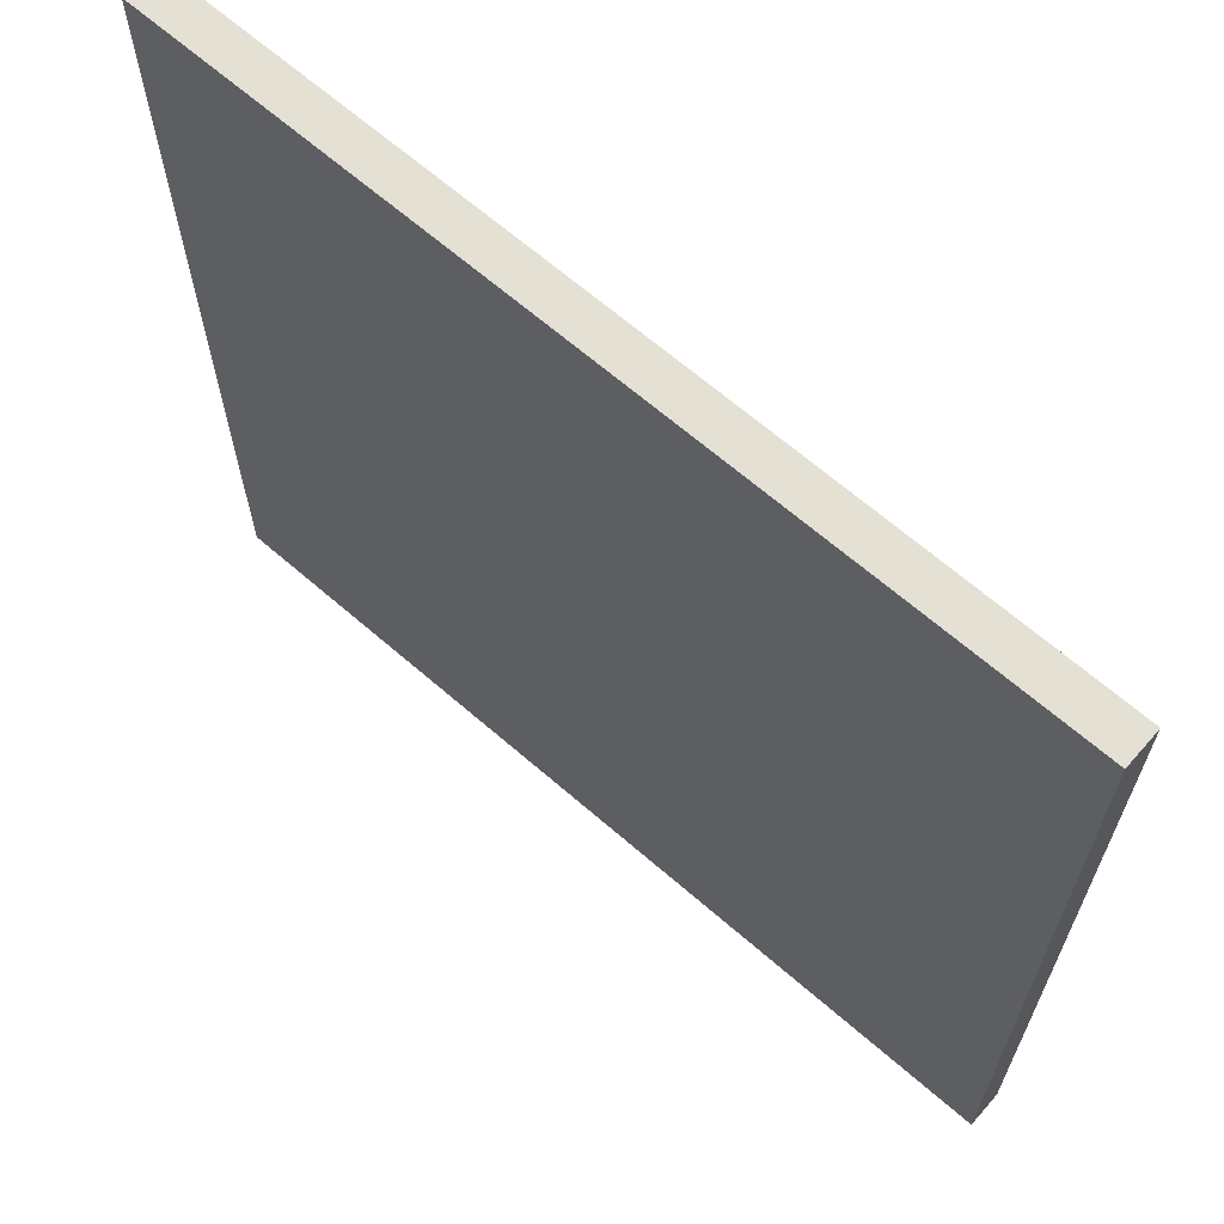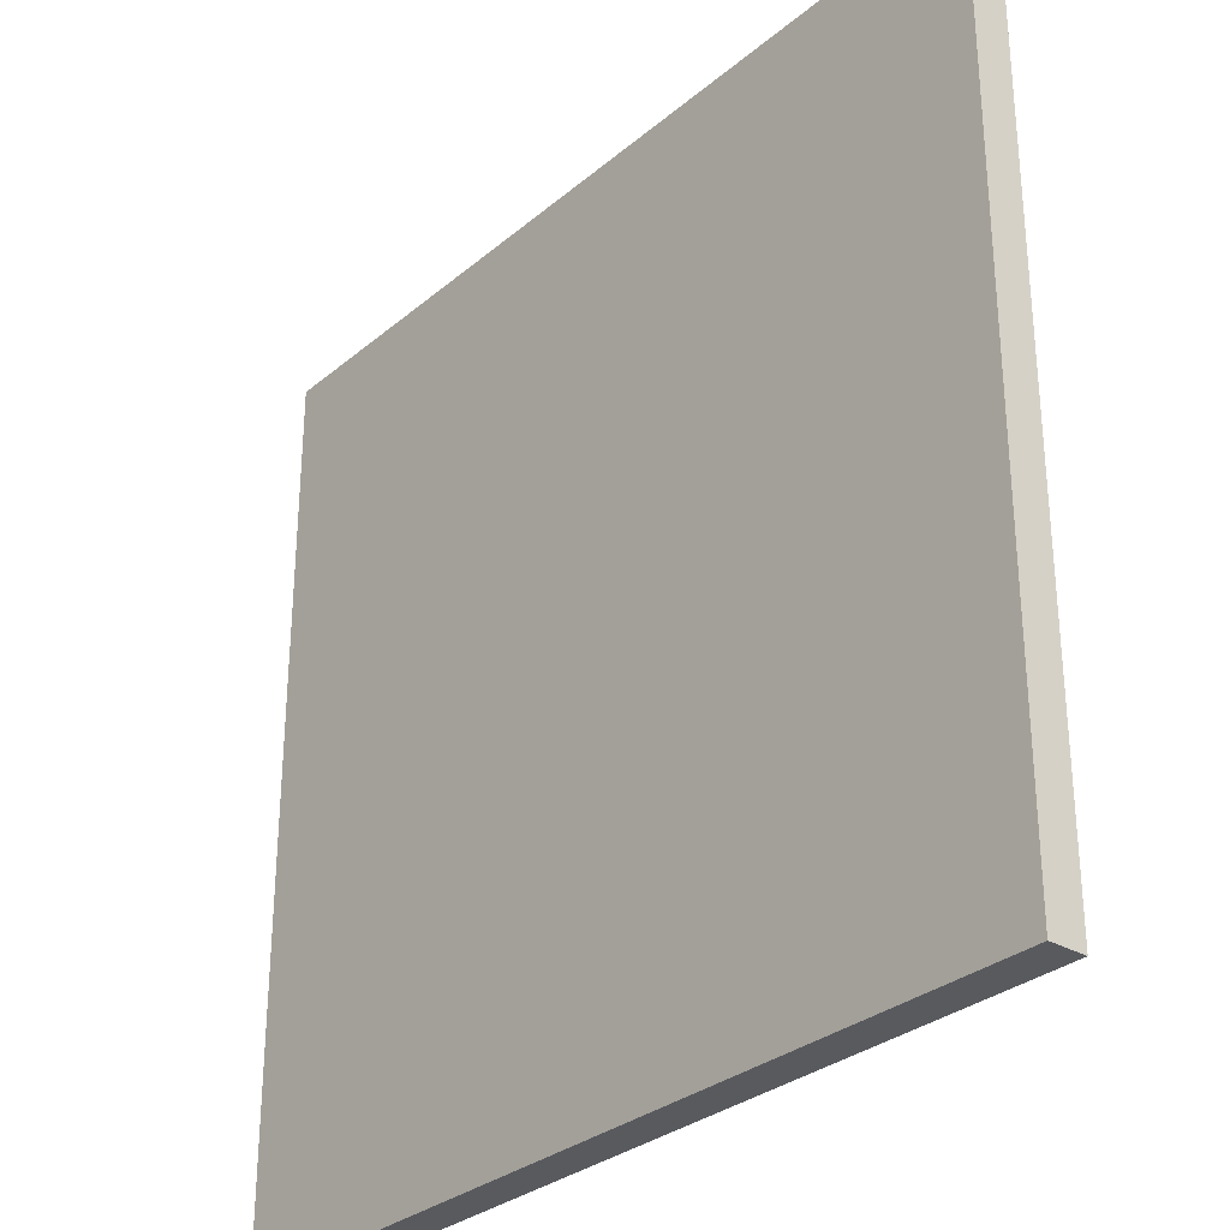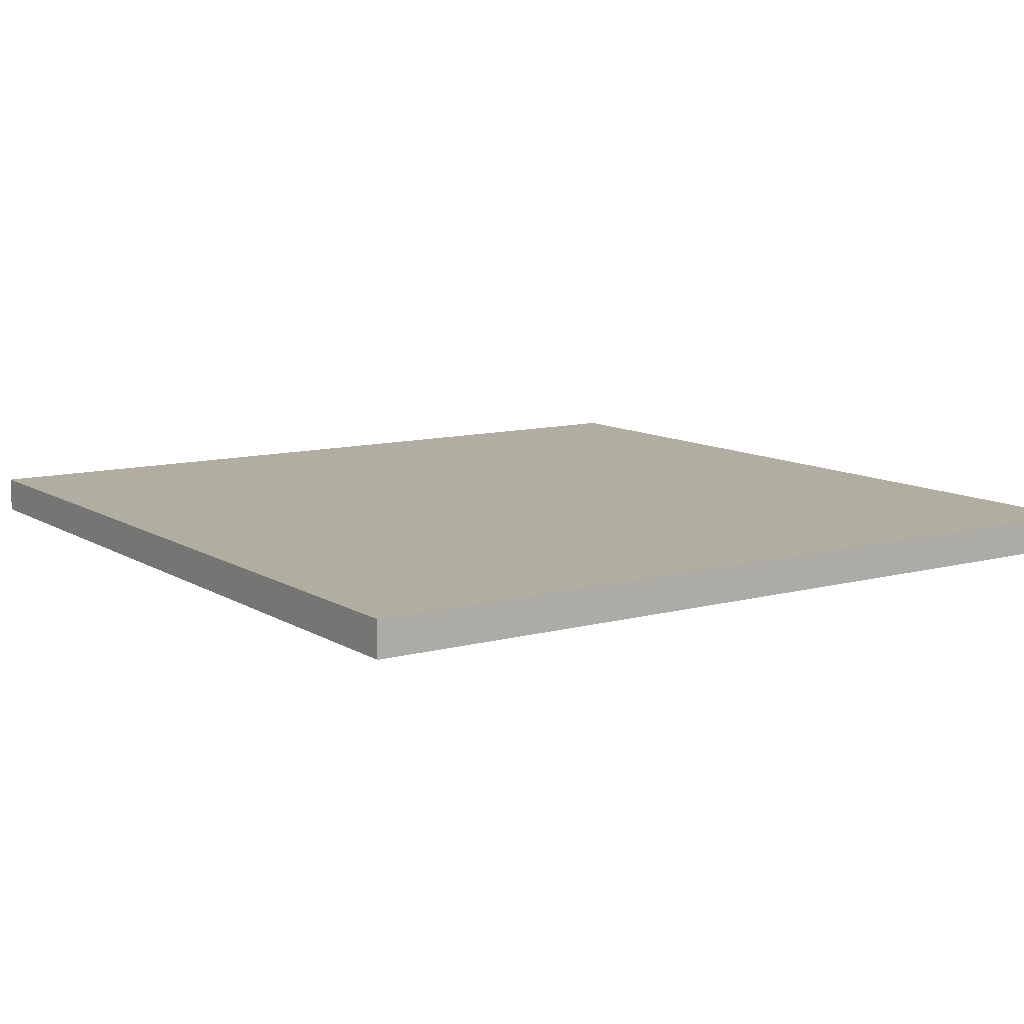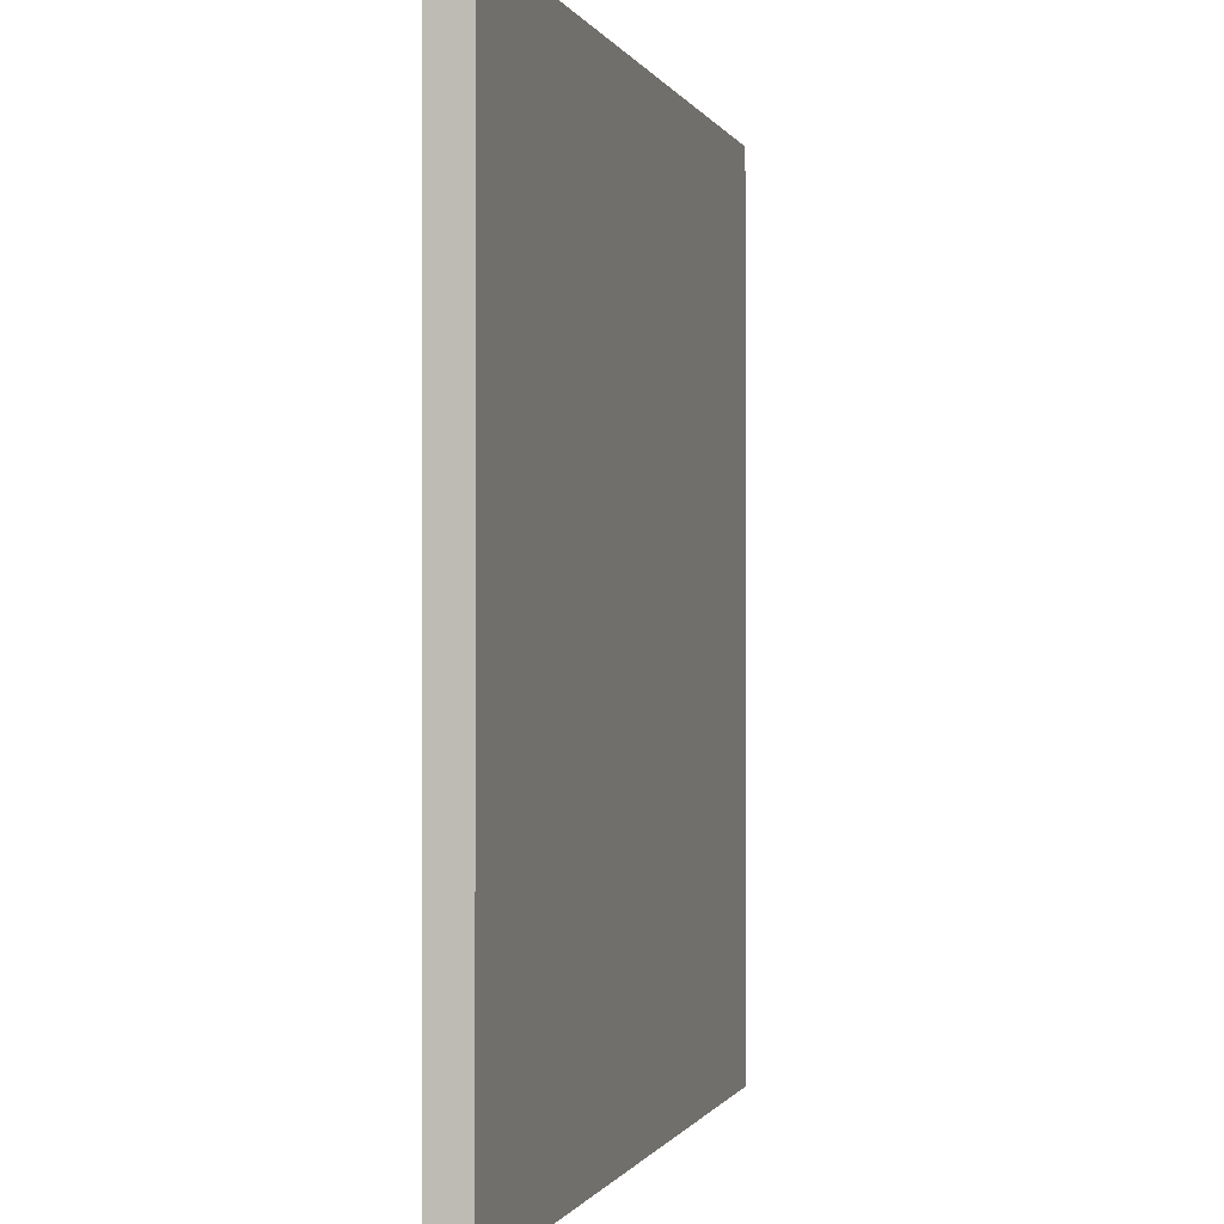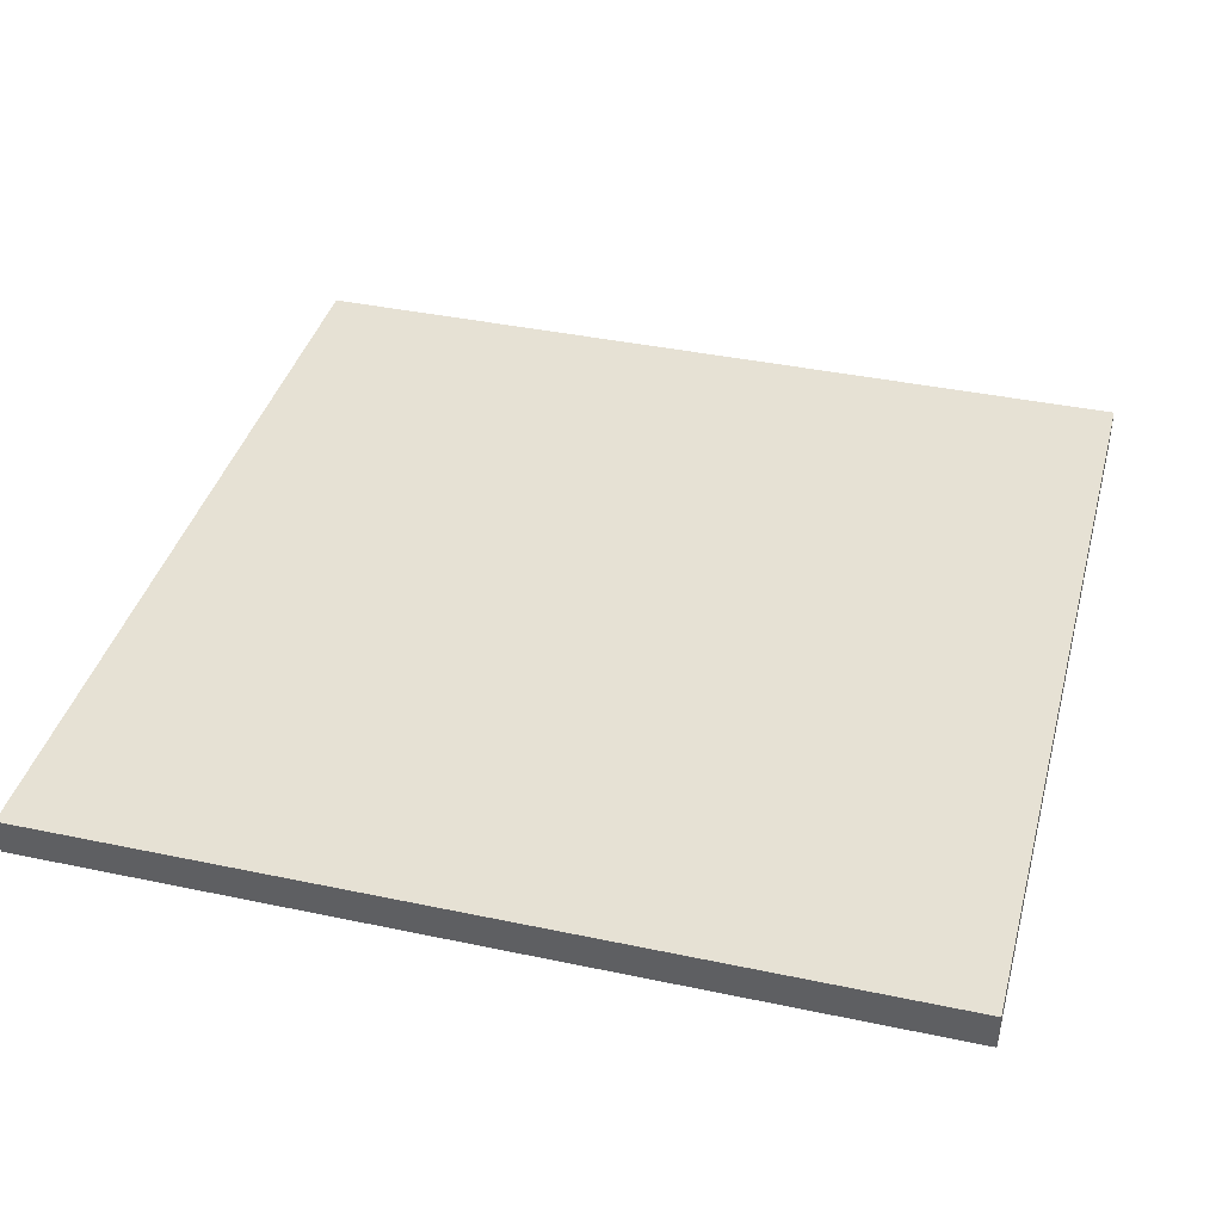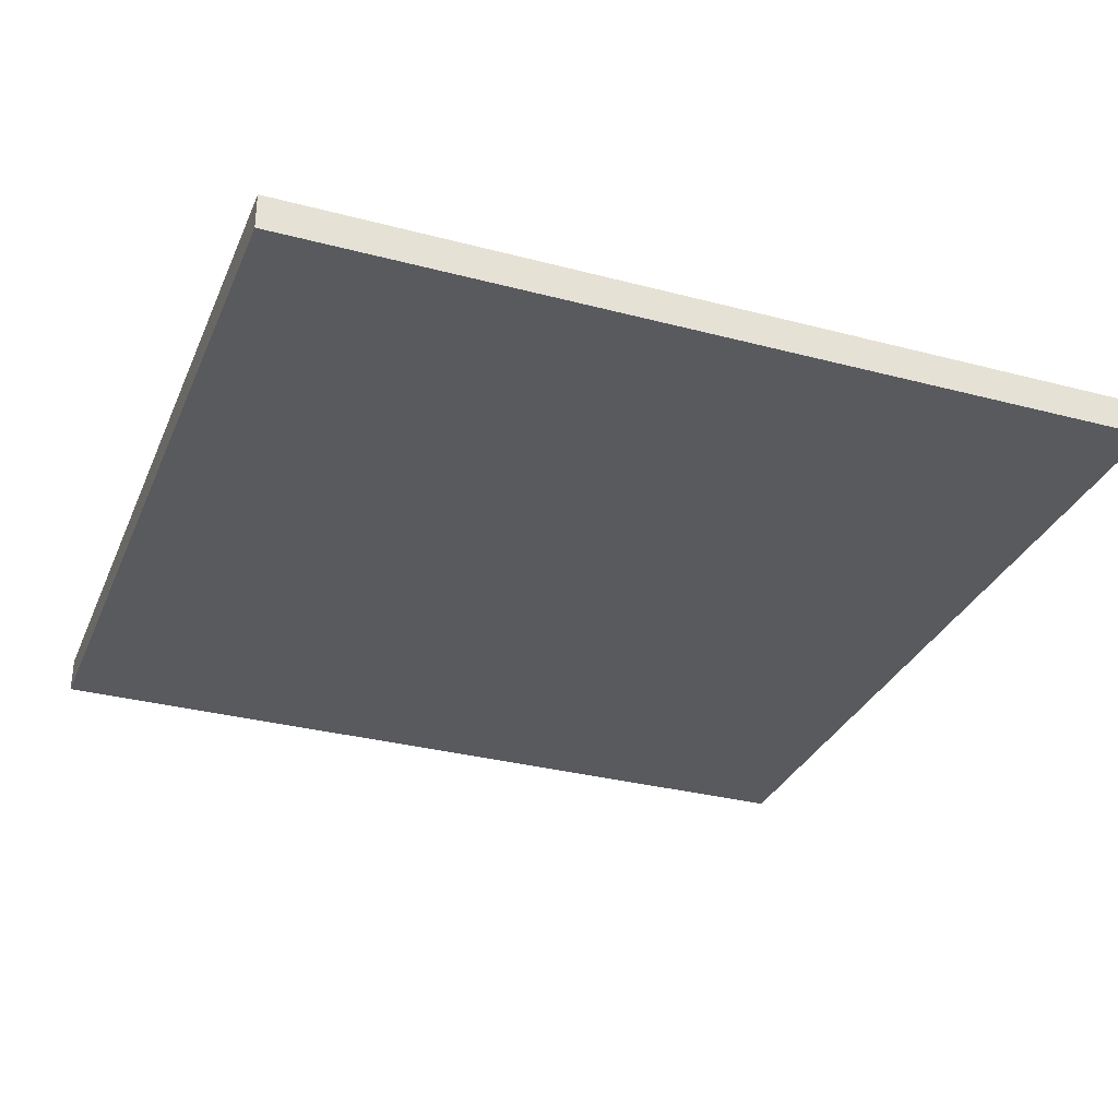
<metadata>
{"format":"obj","ext":"obj","renderer":"f3d","projection":"perspective","resolution":1024,"background":"white","views":[{"elev":66.0,"azim":-138.9,"up":"+Z"},{"elev":-30.5,"azim":50.1,"up":"+Z"},{"elev":10.5,"azim":55.9,"up":"+Y"},{"elev":-0.5,"azim":104.1,"up":"+Z"},{"elev":39.2,"azim":104.8,"up":"+Y"},{"elev":-31.6,"azim":-20.5,"up":"+Y"}]}
</metadata>
<code>
o
v 12 0 -2.4
v 12 0 -7.2
v 12 0.1 -2.4
v 12 0.1 -7.2
v 12 0.2 -2.4
v 12 0.2 -7.2
v 16.8 0 -2.4
v 16.8 0 -7.2
v 16.8 0.1 -2.4
v 16.8 0.1 -7.2
v 16.8 0.2 -2.4
v 16.8 0.2 -7.2
v 12 0 -2.4
v 12 0.1 -2.4
v 12 0.2 -2.4
v 16.8 0 -2.4
v 16.8 0.1 -2.4
v 16.8 0.2 -2.4
v 12 0 -7.2
v 12 0.1 -7.2
v 12 0.2 -7.2
v 16.8 0 -7.2
v 16.8 0.1 -7.2
v 16.8 0.2 -7.2
v 12 0 -2.4
v 16.8 0 -2.4
v 12 0 -7.2
v 16.8 0 -7.2
v 12 0.2 -2.4
v 16.8 0.2 -2.4
v 12.1 0.2 -2.5
v 13 0.2 -2.5
v 13.1 0.2 -2.5
v 14.3 0.2 -2.5
v 14.4 0.2 -2.5
v 15.6 0.2 -2.5
v 15.7 0.2 -2.5
v 16.7 0.2 -2.5
v 12.1 0.2 -3.5
v 13 0.2 -3.5
v 13.1 0.2 -3.5
v 14.3 0.2 -3.5
v 14.4 0.2 -3.5
v 15.6 0.2 -3.5
v 15.7 0.2 -3.5
v 16.7 0.2 -3.5
v 12.1 0.2 -3.6
v 13 0.2 -3.6
v 13.1 0.2 -3.6
v 14.3 0.2 -3.6
v 14.4 0.2 -3.6
v 15.6 0.2 -3.6
v 15.7 0.2 -3.6
v 16.7 0.2 -3.6
v 12.1 0.2 -4.7
v 13 0.2 -4.7
v 13.1 0.2 -4.7
v 14.3 0.2 -4.7
v 14.4 0.2 -4.7
v 15.6 0.2 -4.7
v 15.7 0.2 -4.7
v 16.7 0.2 -4.7
v 12.1 0.2 -4.8
v 13 0.2 -4.8
v 13.1 0.2 -4.8
v 14.3 0.2 -4.8
v 14.4 0.2 -4.8
v 15.6 0.2 -4.8
v 15.7 0.2 -4.8
v 16.7 0.2 -4.8
v 12.1 0.2 -5.9
v 13 0.2 -5.9
v 13.1 0.2 -5.9
v 14.3 0.2 -5.9
v 14.4 0.2 -5.9
v 15.6 0.2 -5.9
v 15.7 0.2 -5.9
v 16.7 0.2 -5.9
v 12.1 0.2 -6
v 13 0.2 -6
v 13.1 0.2 -6
v 14.3 0.2 -6
v 14.4 0.2 -6
v 15.6 0.2 -6
v 15.7 0.2 -6
v 16.7 0.2 -6
v 12.1 0.2 -7.1
v 13 0.2 -7.1
v 13.1 0.2 -7.1
v 14.3 0.2 -7.1
v 14.4 0.2 -7.1
v 15.6 0.2 -7.1
v 15.7 0.2 -7.1
v 16.7 0.2 -7.1
v 12 0.2 -7.2
v 16.8 0.2 -7.2
f 3 2 1
f 4 2 3
f 5 4 3
f 6 4 5
f 7 8 9
f 9 8 10
f 9 10 11
f 11 10 12
f 16 14 13
f 17 15 14
f 17 14 16
f 18 15 17
f 19 20 22
f 20 21 23
f 22 20 23
f 23 21 24
f 27 26 25
f 28 26 27
f 29 30 31
f 31 30 32
f 32 30 33
f 33 30 34
f 34 30 35
f 35 30 36
f 36 30 37
f 37 30 38
f 29 31 39
f 31 32 39
f 32 33 40
f 39 32 40
f 33 34 41
f 40 33 41
f 34 35 42
f 41 34 42
f 35 36 43
f 42 35 43
f 36 37 44
f 43 36 44
f 37 38 45
f 44 37 45
f 38 30 46
f 45 38 46
f 44 45 47
f 43 44 47
f 45 46 47
f 42 43 47
f 41 42 47
f 40 41 47
f 39 40 47
f 29 39 47
f 47 46 48
f 48 46 49
f 49 46 50
f 50 46 51
f 51 46 52
f 52 46 53
f 46 30 54
f 53 46 54
f 29 47 55
f 47 48 55
f 48 49 56
f 55 48 56
f 49 50 57
f 56 49 57
f 50 51 58
f 57 50 58
f 51 52 59
f 58 51 59
f 52 53 60
f 59 52 60
f 53 54 61
f 60 53 61
f 54 30 62
f 61 54 62
f 58 59 63
f 60 61 63
f 61 62 63
f 57 58 63
f 56 57 63
f 55 56 63
f 29 55 63
f 59 60 63
f 63 62 64
f 64 62 65
f 65 62 66
f 66 62 67
f 67 62 68
f 68 62 69
f 62 30 70
f 69 62 70
f 29 63 71
f 63 64 71
f 64 65 72
f 71 64 72
f 65 66 73
f 72 65 73
f 66 67 74
f 73 66 74
f 67 68 75
f 74 67 75
f 68 69 76
f 75 68 76
f 69 70 77
f 76 69 77
f 70 30 78
f 77 70 78
f 74 75 79
f 76 77 79
f 77 78 79
f 73 74 79
f 72 73 79
f 71 72 79
f 29 71 79
f 75 76 79
f 79 78 80
f 80 78 81
f 81 78 82
f 82 78 83
f 83 78 84
f 84 78 85
f 78 30 86
f 85 78 86
f 29 79 87
f 79 80 87
f 80 81 88
f 87 80 88
f 81 82 89
f 88 81 89
f 82 83 90
f 89 82 90
f 83 84 91
f 90 83 91
f 84 85 92
f 91 84 92
f 85 86 93
f 92 85 93
f 86 30 94
f 93 86 94
f 90 91 95
f 92 93 95
f 93 94 95
f 89 90 95
f 88 89 95
f 87 88 95
f 29 87 95
f 91 92 95
f 94 30 96
f 95 94 96

</code>
